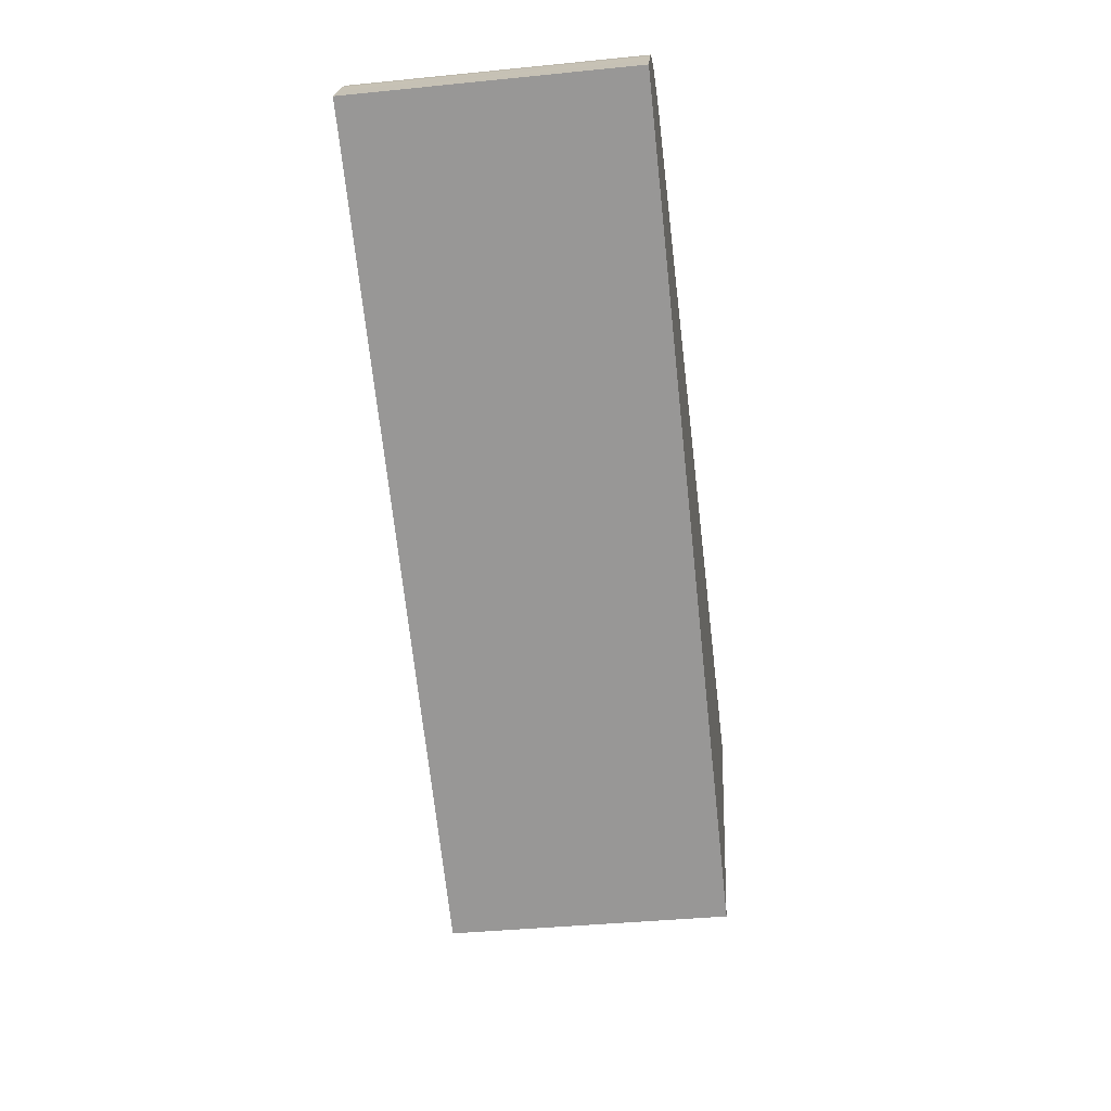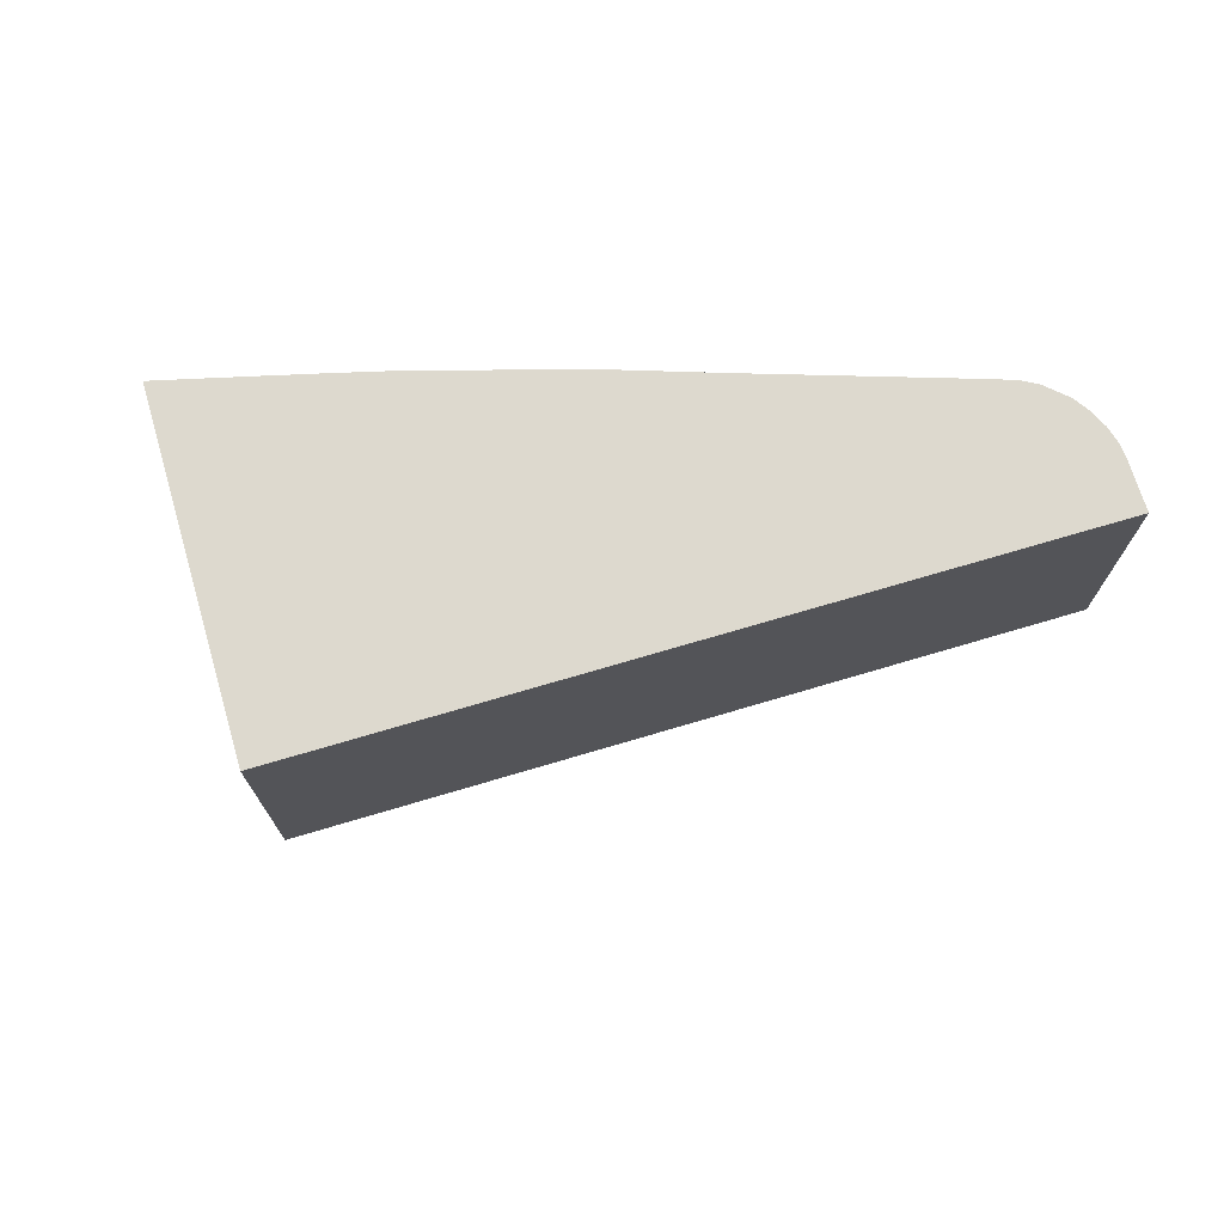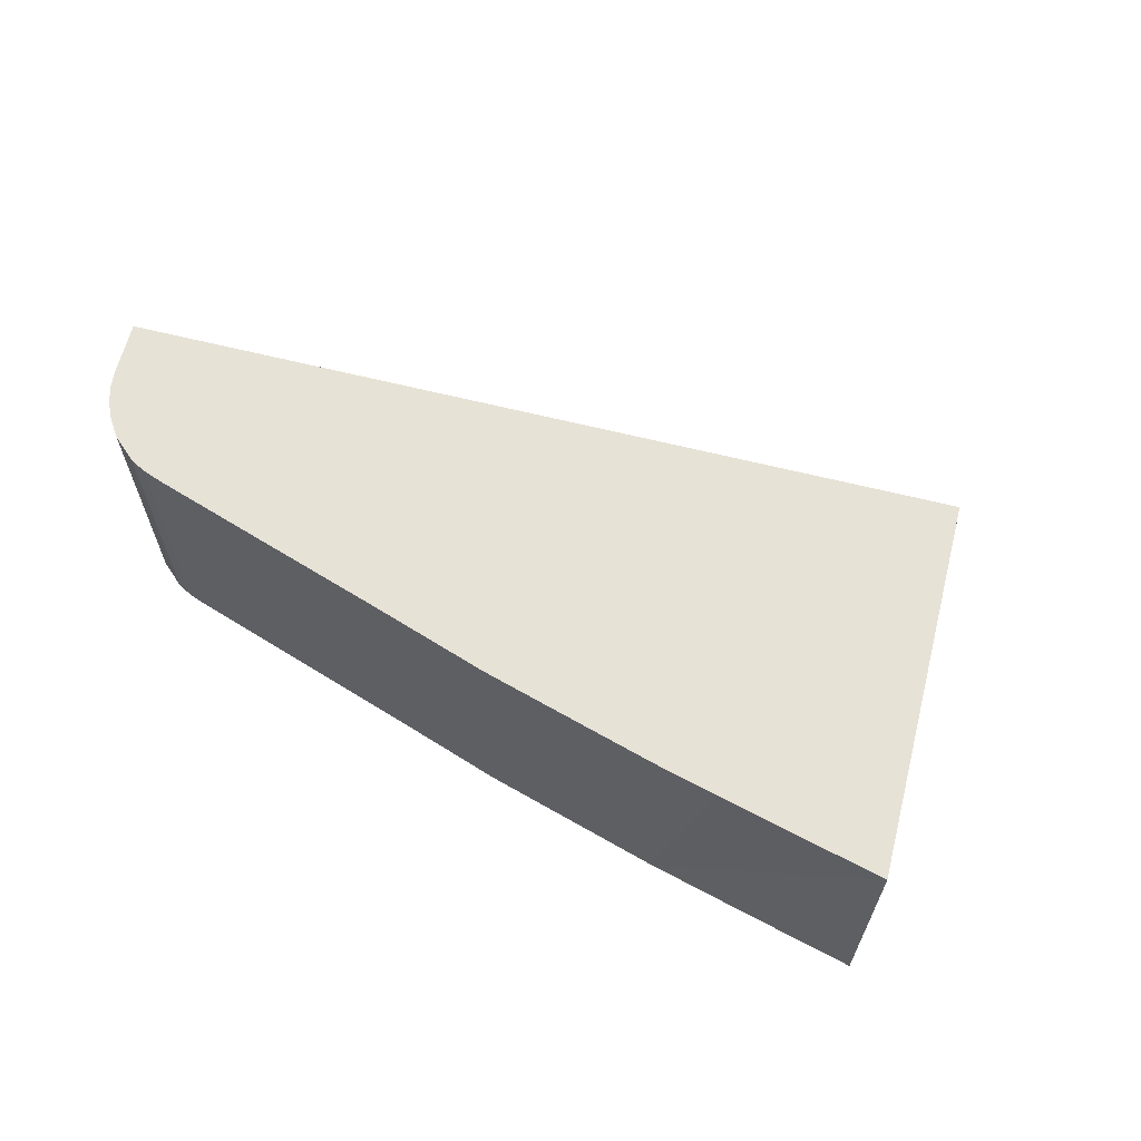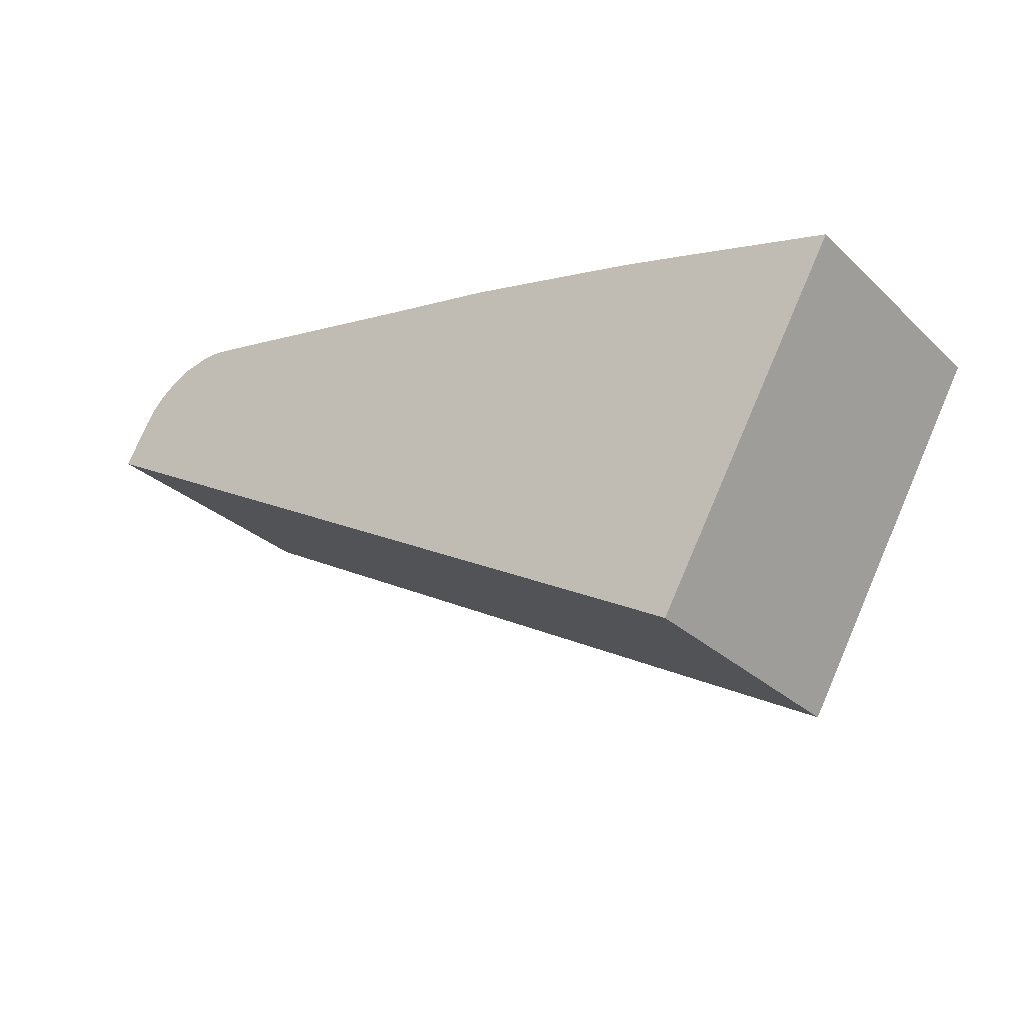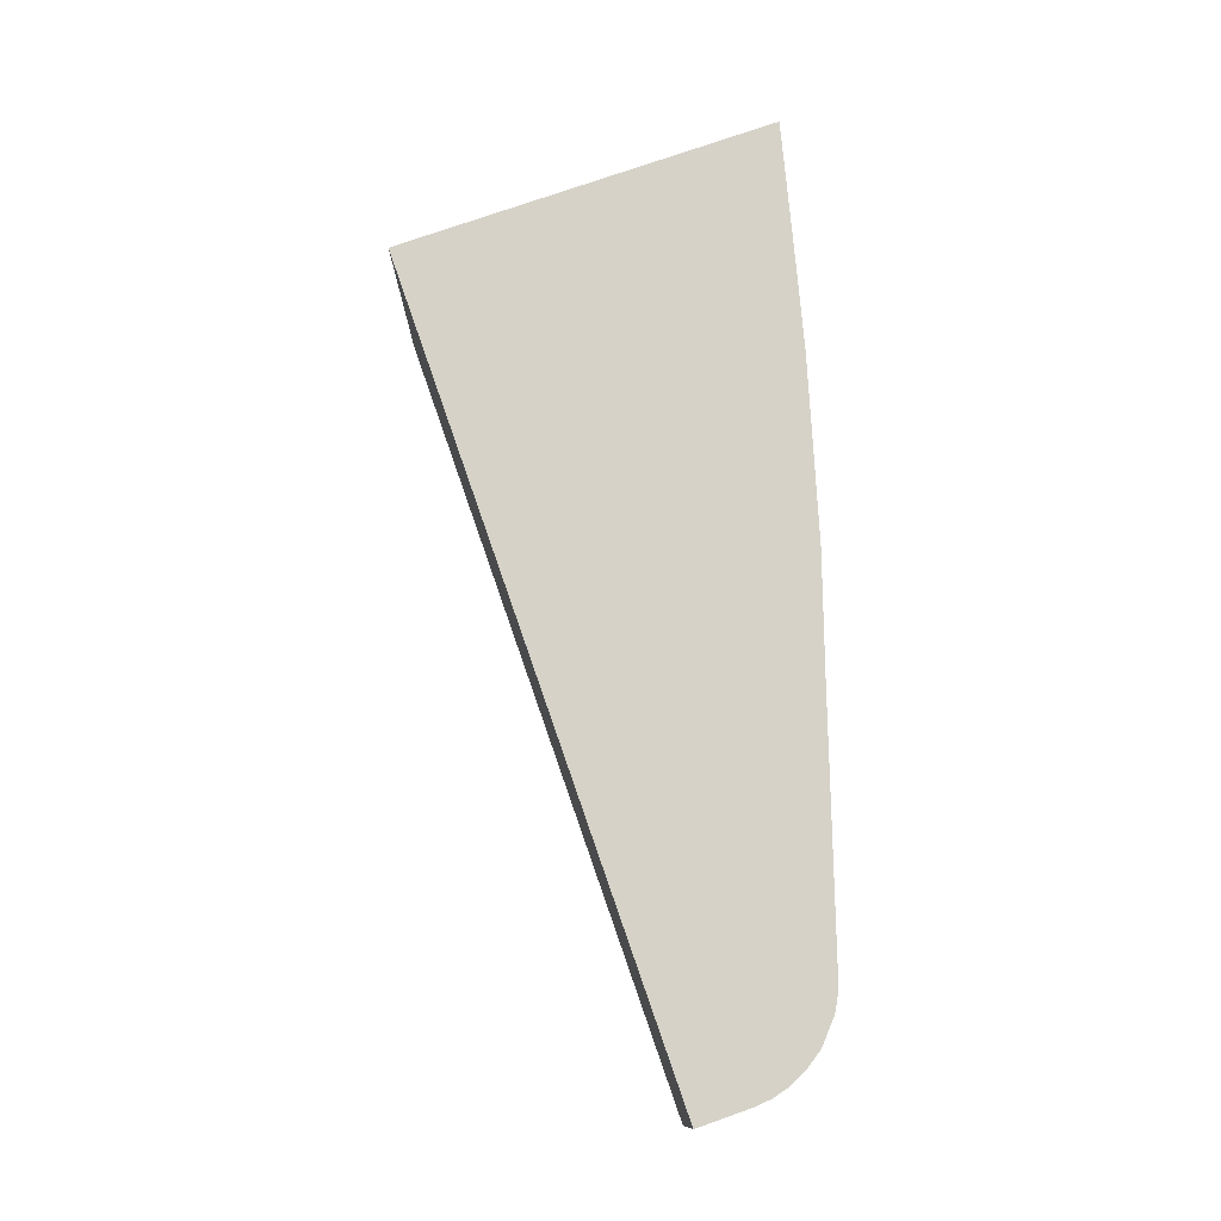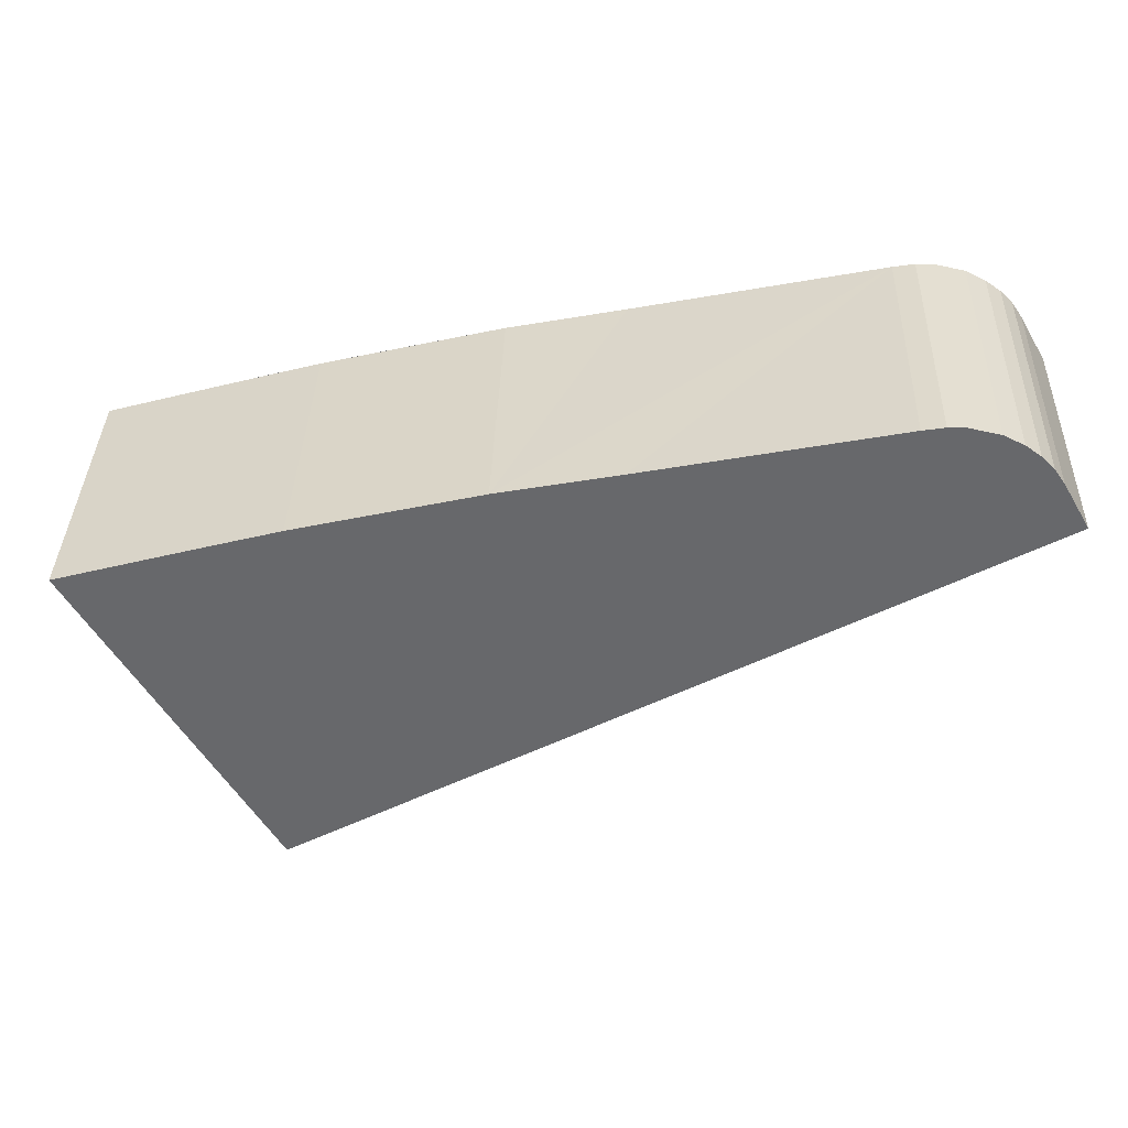
<metadata>
{"format":"obj","ext":"obj","renderer":"f3d","projection":"perspective","resolution":1024,"background":"white","views":[{"elev":-39.5,"azim":-82.9,"up":"+Z"},{"elev":71.7,"azim":-167.0,"up":"+Y"},{"elev":63.5,"azim":43.8,"up":"+Y"},{"elev":-29.1,"azim":36.6,"up":"+Z"},{"elev":77.5,"azim":-79.6,"up":"+Y"},{"elev":37.5,"azim":-178.2,"up":"+Z"}]}
</metadata>
<code>
v  0.881 15.14 1.533
v  4.732 15.14 -2.683
v  0 15.14 9.274e-16
v  1.468 15.14 2.561
v  2.045 15.14 3.395
v  2.748 15.14 4.101
v  3.586 15.14 4.705
v  4.696 15.14 5.262
v  6.38 15.14 5.634
v  6.244 15.14 -3.54
v  7.316 15.14 5.625
v  8.5 15.14 5.43
v  40.1 15.14 -22.73
v  14.58 15.14 4.19
v  22.12 15.14 2.647
v  28.59 15.14 1.367
v  36.08 15.14 -0.437
v  38.6 15.14 -1.054
v  41.7 15.14 -1.903
v  44.67 15.14 -2.729
v  50.49 15.14 -4.361
v  1.468 -1.568e-16 2.561
v  2.045 -2.079e-16 3.395
v  2.748 -2.511e-16 4.101
v  3.586 -2.881e-16 4.705
v  4.696 -3.222e-16 5.262
v  0.881 -9.387e-17 1.533
v  0 0 0
v  6.38 -3.45e-16 5.634
v  7.316 -3.444e-16 5.625
v  8.5 -3.325e-16 5.43
v  14.58 -2.566e-16 4.19
v  22.12 -1.621e-16 2.647
v  28.59 -8.37e-17 1.367
v  38.6 6.454e-17 -1.054
v  36.08 2.676e-17 -0.437
v  44.67 1.671e-16 -2.729
v  50.49 2.67e-16 -4.361
v  41.7 1.165e-16 -1.903
v  40.1 1.392e-15 -22.73
v  6.244 2.168e-16 -3.54
v  4.732 1.643e-16 -2.683
g defaultobject
f 1 2 3
f 2 1 4
f 2 4 5
f 2 5 6
f 2 6 7
f 2 7 8
f 2 8 9
f 2 9 10
f 10 9 11
f 10 11 12
f 10 12 13
f 13 12 14
f 13 14 15
f 13 15 16
f 13 16 17
f 13 17 18
f 13 18 19
f 13 19 20
f 13 20 21
f 22 5 4
f 5 22 23
f 23 6 5
f 6 23 24
f 24 7 6
f 7 24 25
f 25 8 7
f 8 25 26
f 1 22 4
f 22 1 3
f 22 3 27
f 27 3 28
f 26 9 8
f 9 26 29
f 29 11 9
f 11 29 30
f 30 12 11
f 12 30 31
f 31 14 12
f 14 31 15
f 15 31 16
f 16 31 32
f 16 32 33
f 16 33 34
f 34 17 16
f 17 34 18
f 18 34 35
f 35 34 36
f 35 19 18
f 19 35 20
f 20 35 21
f 21 35 37
f 21 37 38
f 37 35 39
f 38 13 21
f 13 38 40
f 40 10 13
f 10 40 41
f 10 41 2
f 2 41 3
f 3 41 42
f 3 42 28
f 37 40 38
f 40 37 39
f 40 39 41
f 41 39 35
f 41 35 36
f 41 36 34
f 41 34 33
f 41 33 32
f 41 32 31
f 41 31 30
f 41 30 42
f 42 30 29
f 42 29 26
f 42 26 28
f 28 26 25
f 28 25 24
f 28 24 23
f 28 23 27
f 27 23 22

</code>
